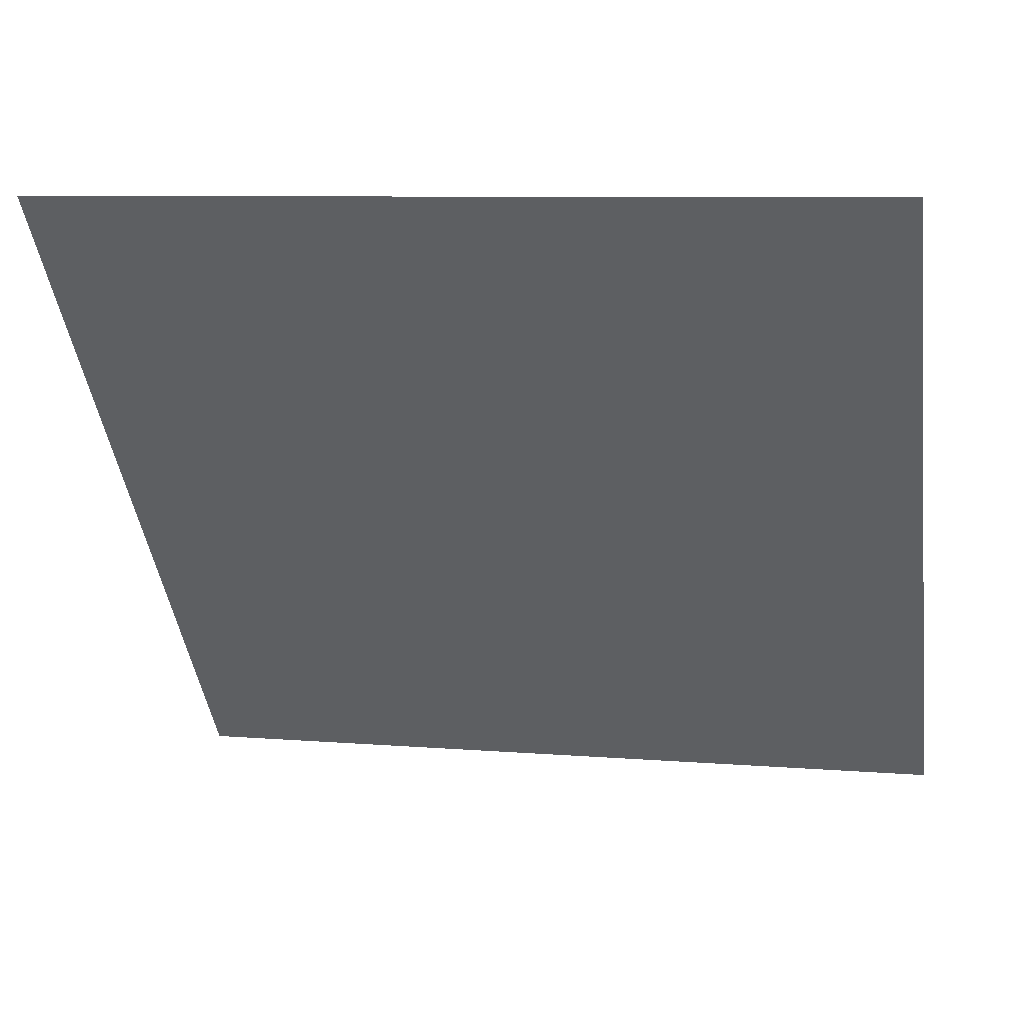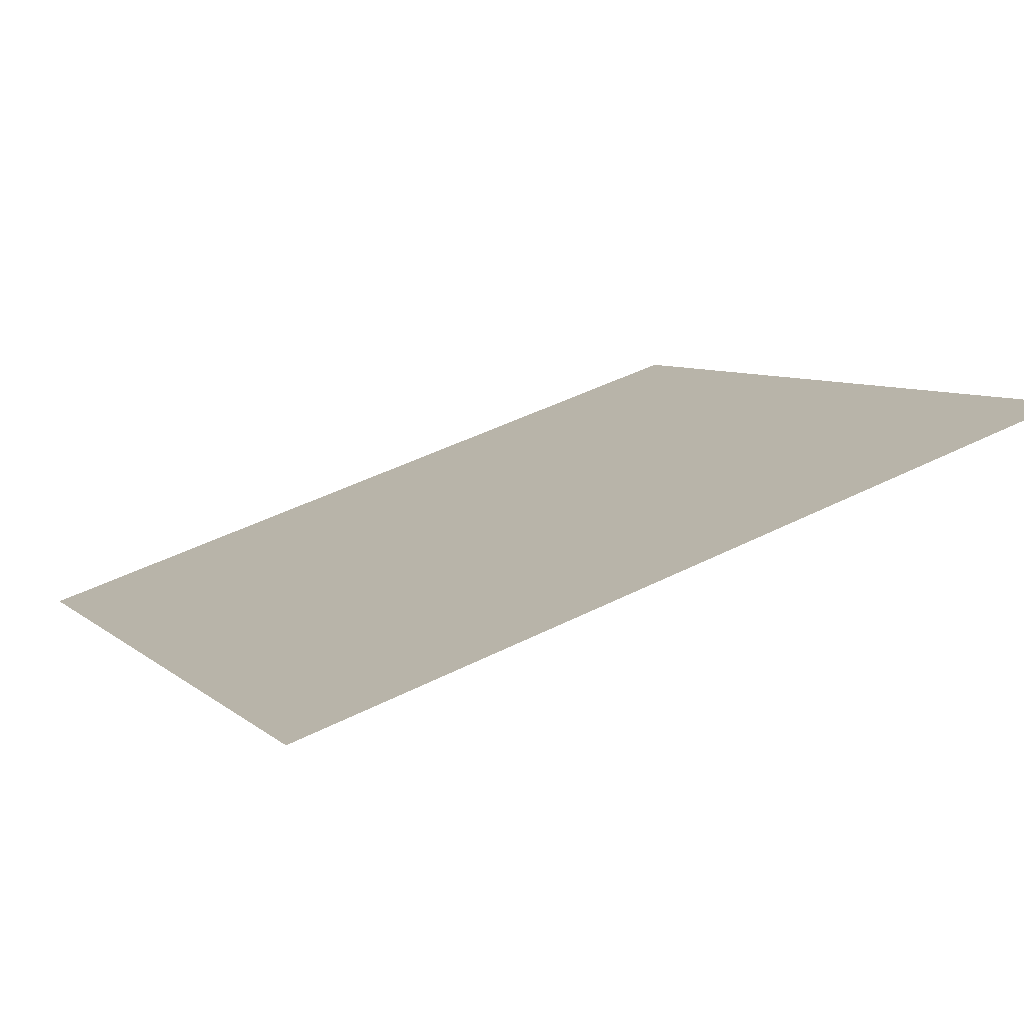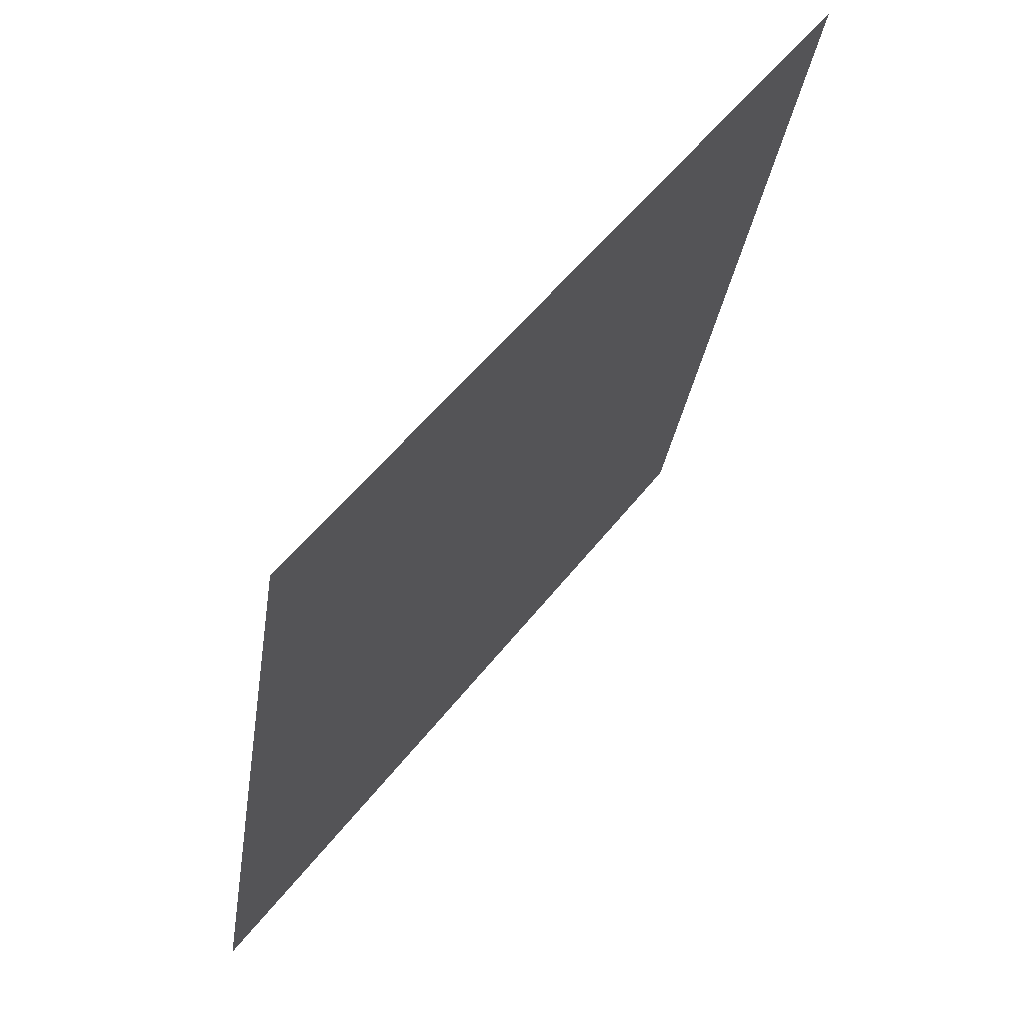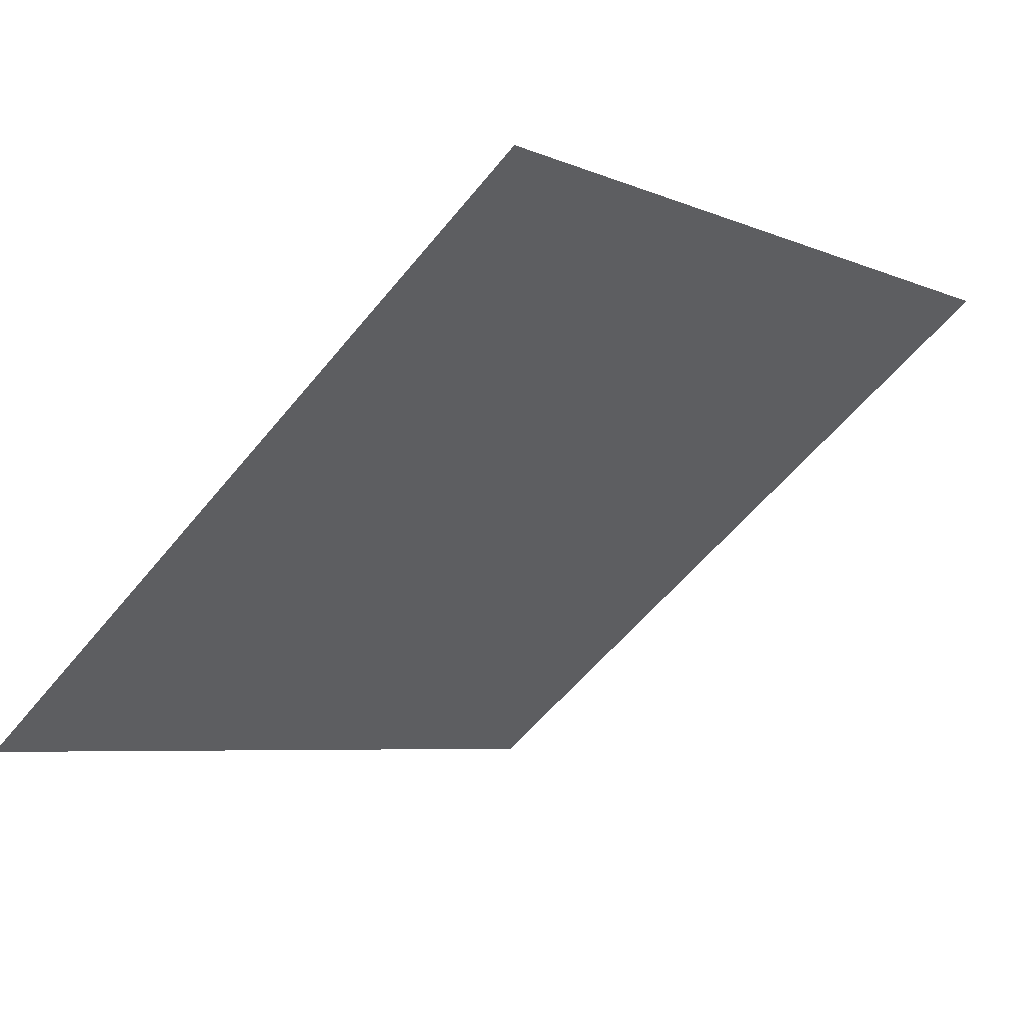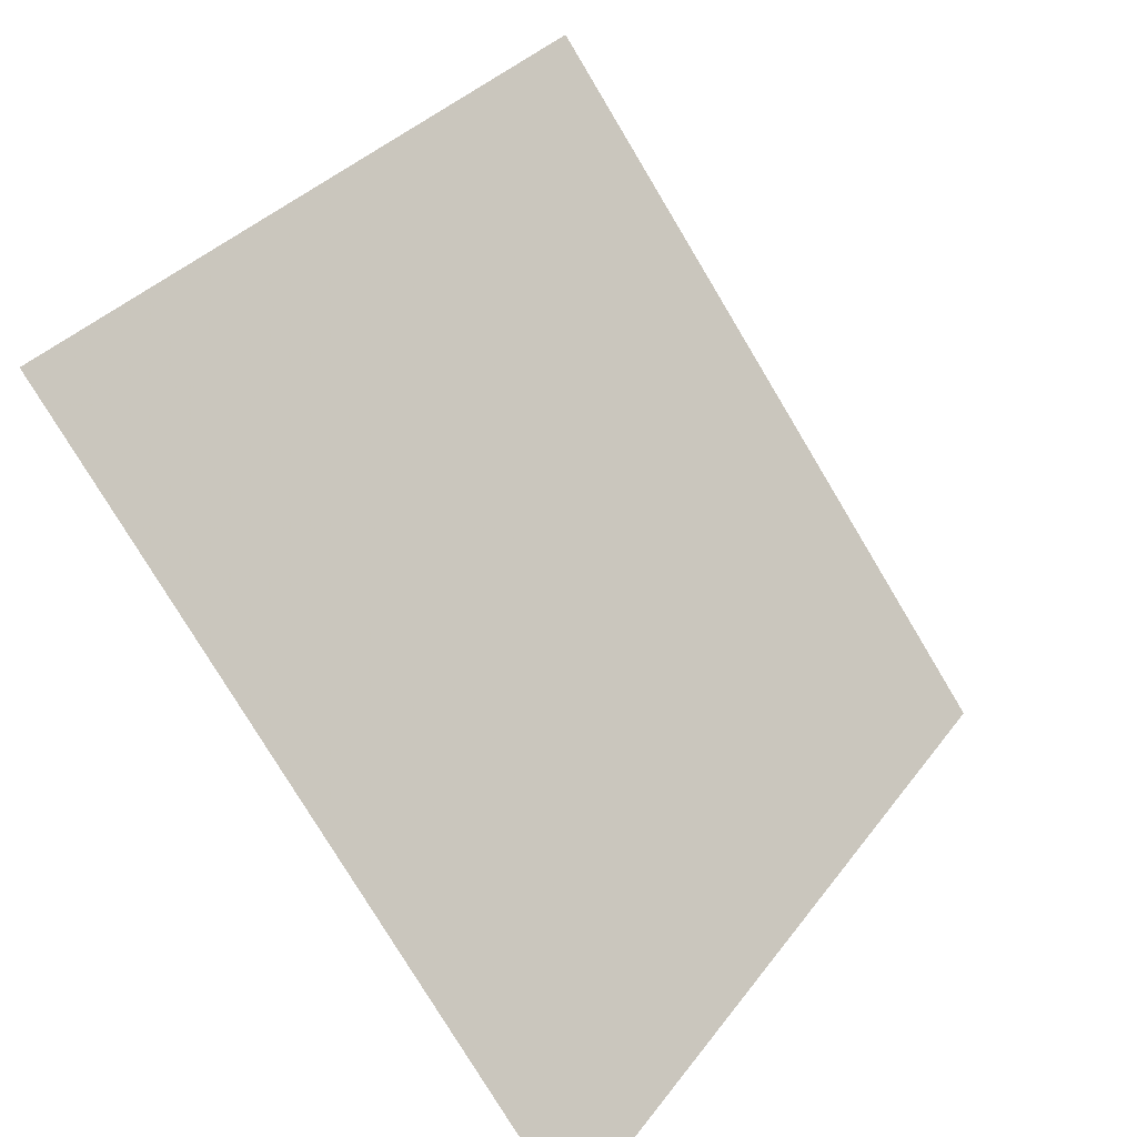
<metadata>
{"format":"obj","ext":"obj","renderer":"f3d","projection":"perspective","resolution":1024,"background":"white","views":[{"elev":10.8,"azim":-168.9,"up":"+Z"},{"elev":47.8,"azim":-29.8,"up":"+Y"},{"elev":-32.0,"azim":80.6,"up":"+Z"},{"elev":-55.6,"azim":-128.1,"up":"+Y"},{"elev":33.2,"azim":-60.9,"up":"+Z"}]}
</metadata>
<code>
v 0.00491 0.9431 0.7174
v -0.00165 0.9433 0.7174
v -0.001531 0.9472 0.7227
v 0.005029 0.947 0.7226
f 4 3 2 1

</code>
